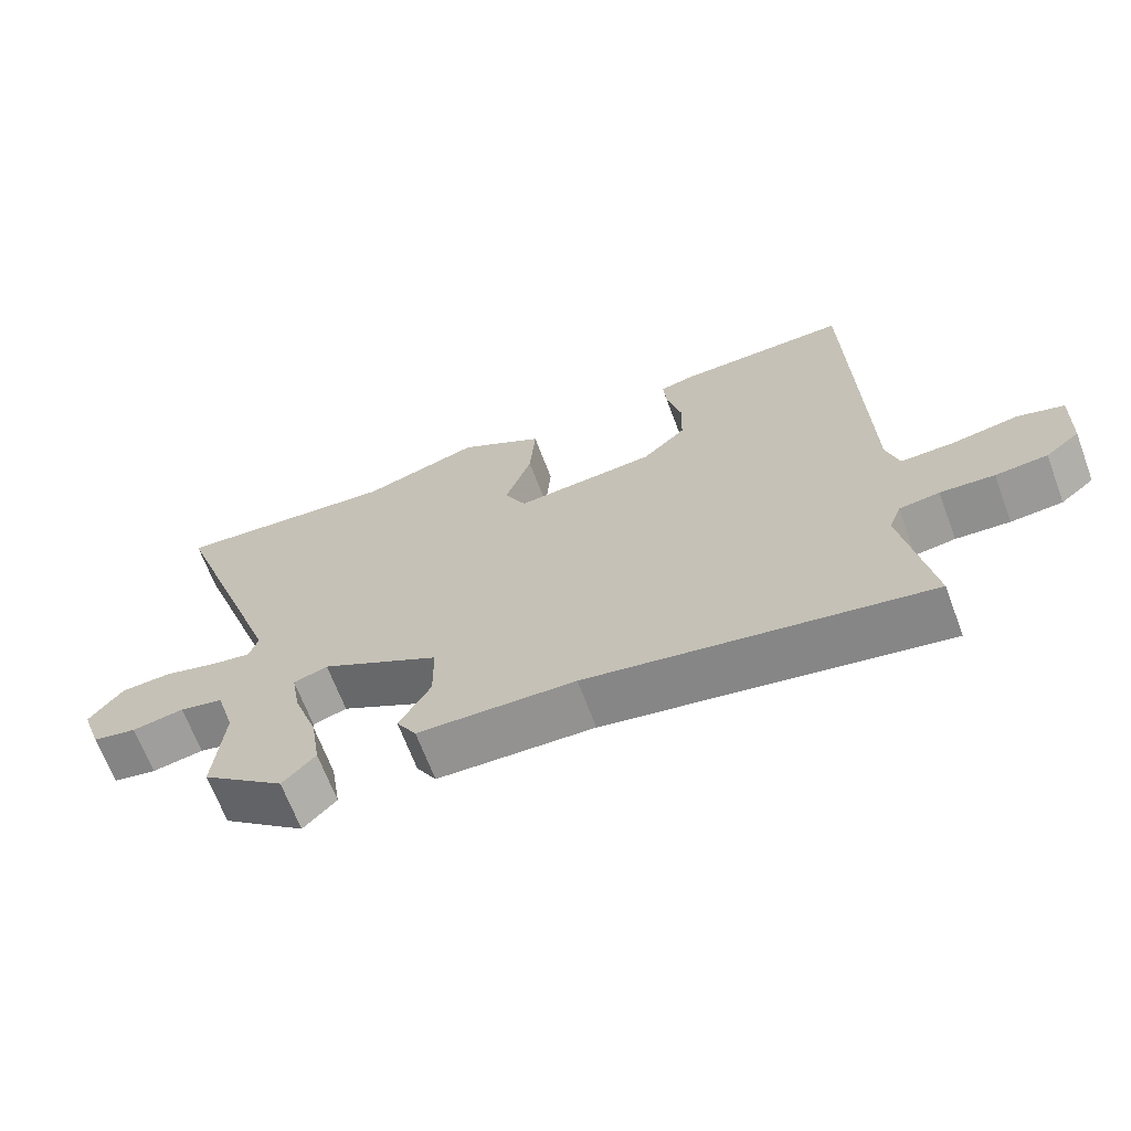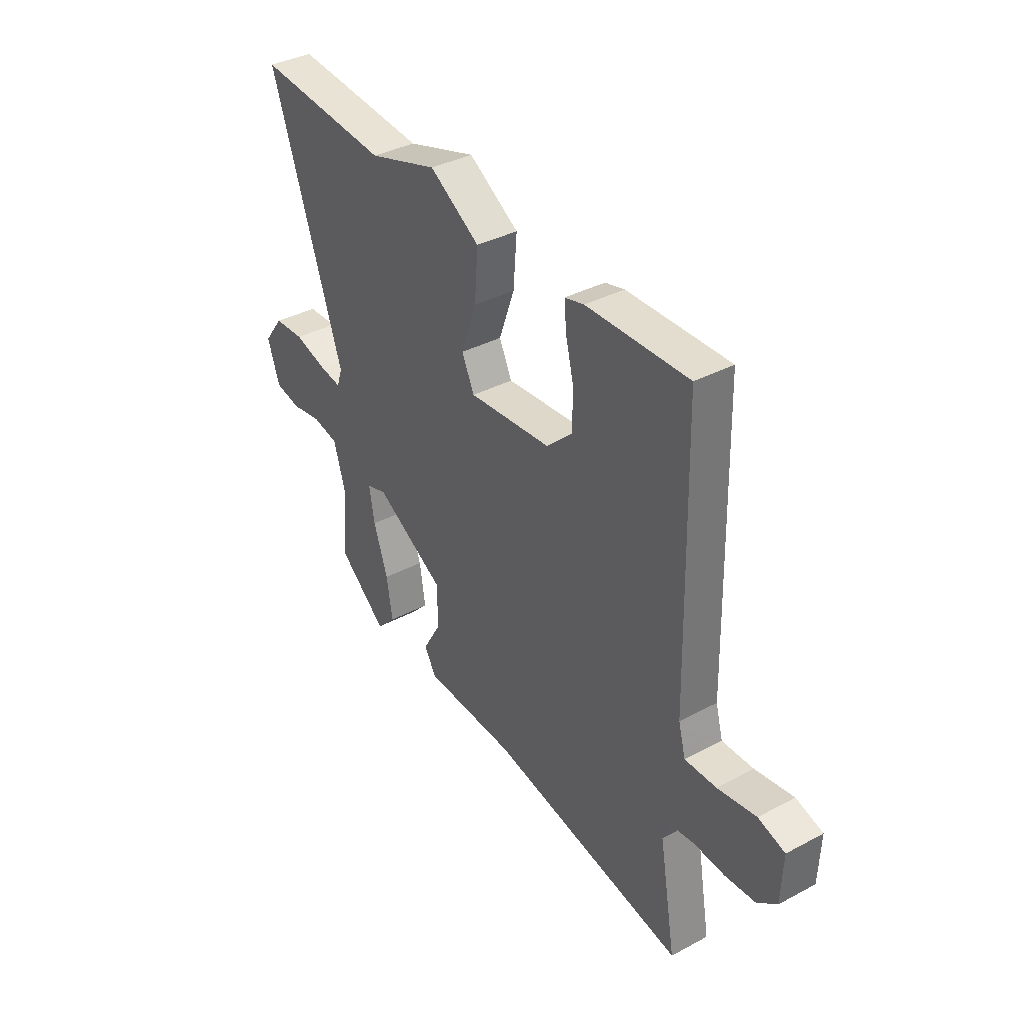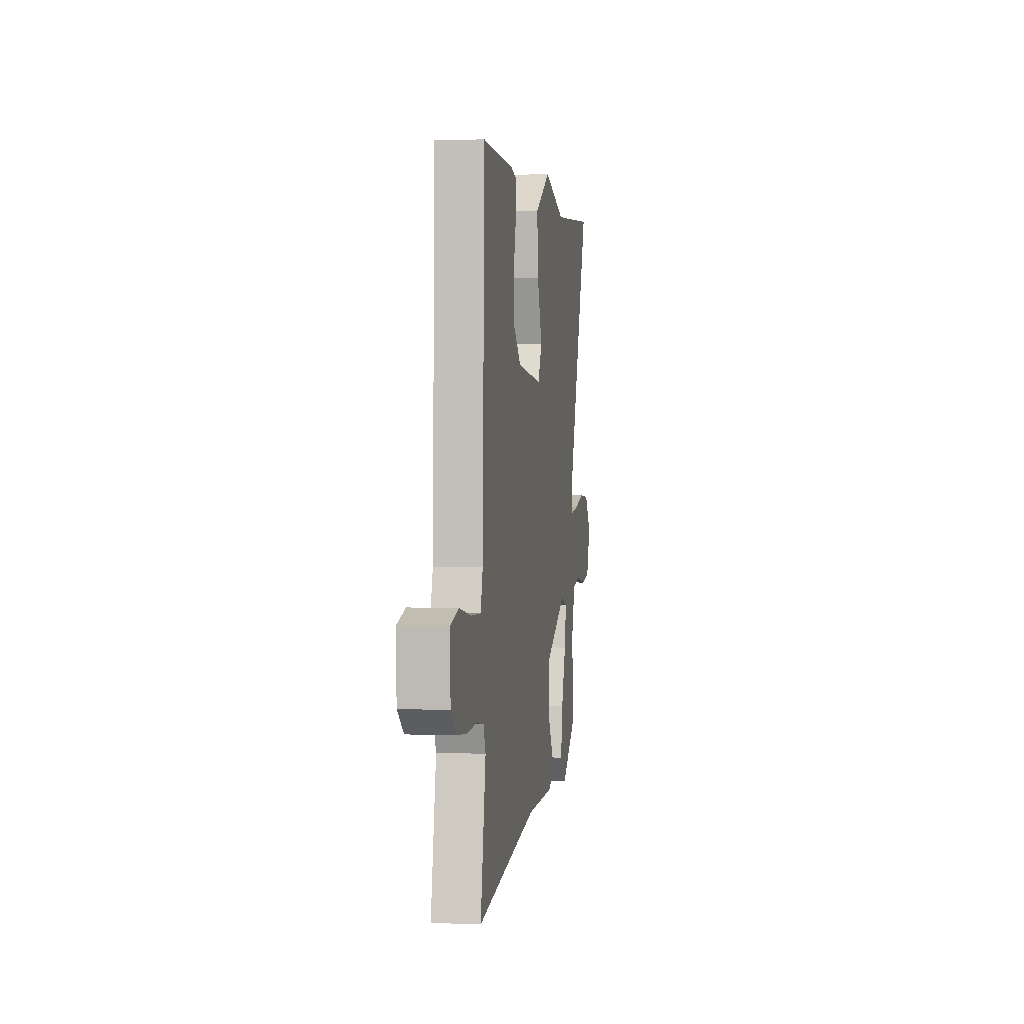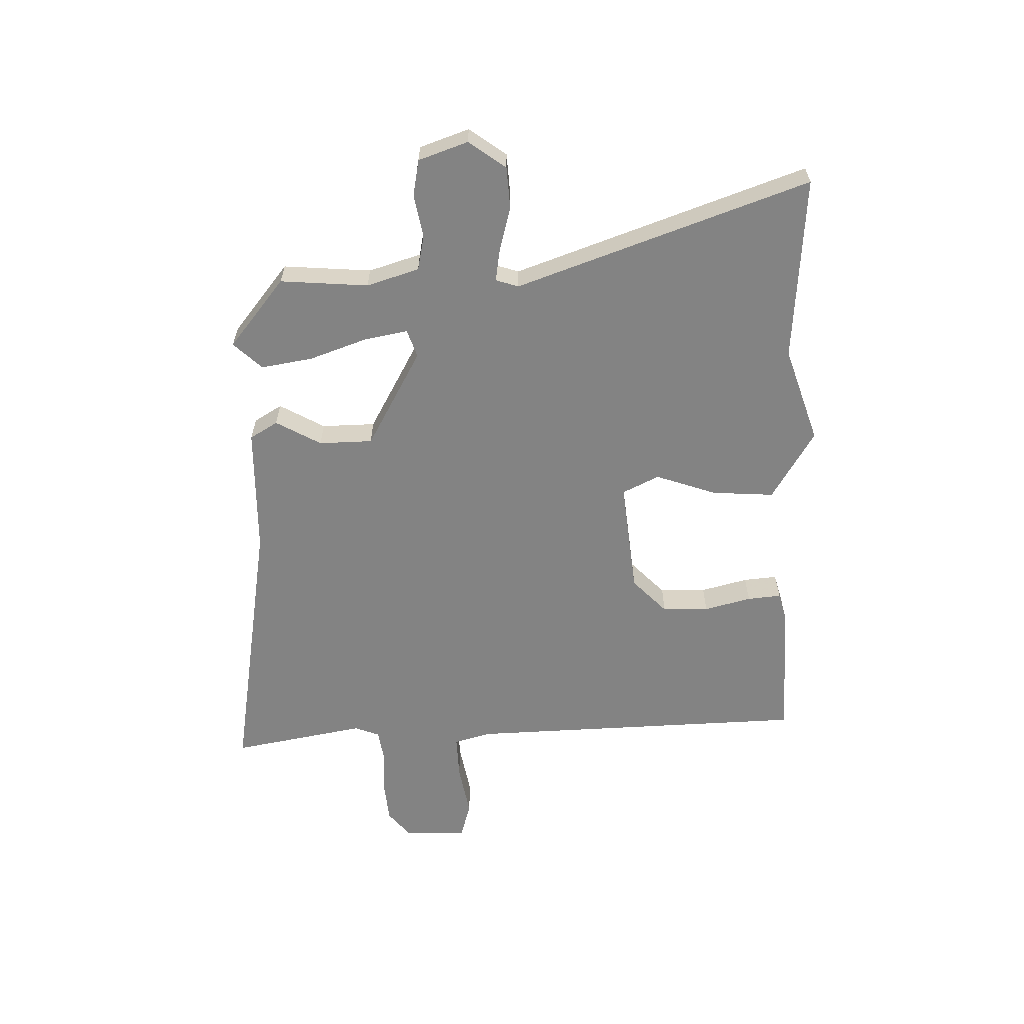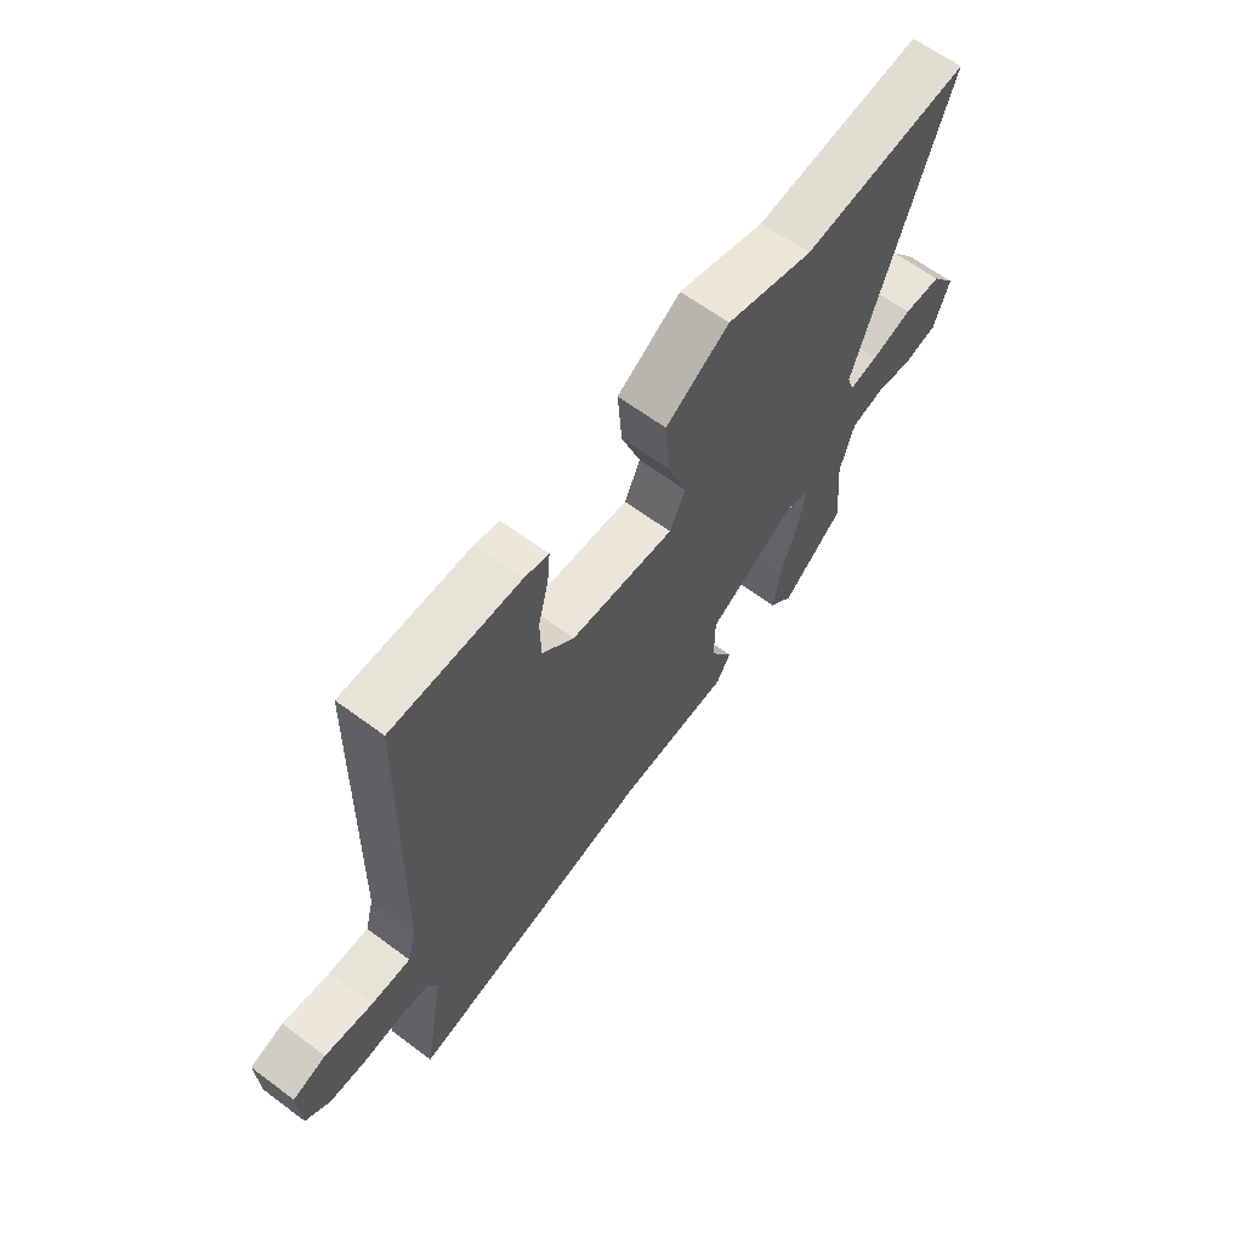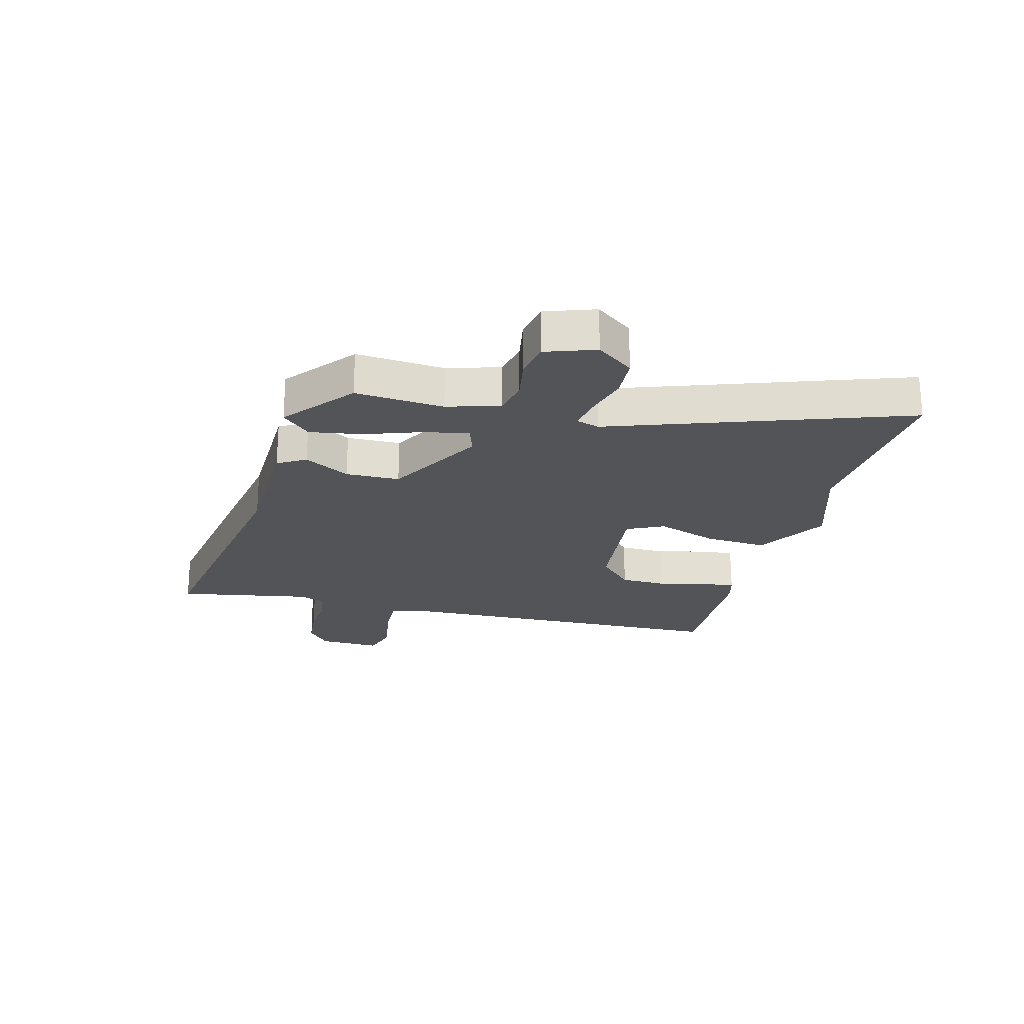
<metadata>
{"format":"obj","ext":"obj","renderer":"f3d","projection":"perspective","resolution":1024,"background":"white","views":[{"elev":-67.1,"azim":20.5,"up":"+Z"},{"elev":37.2,"azim":55.6,"up":"+Z"},{"elev":1.2,"azim":98.9,"up":"+Z"},{"elev":-61.0,"azim":-88.0,"up":"+Y"},{"elev":63.6,"azim":126.9,"up":"+Z"},{"elev":-22.8,"azim":-104.3,"up":"+Y"}]}
</metadata>
<code>
v 0.48 0.07 0.505
v 0.494 0.07 -0.084
v 0.511 0.07 -0.147
v 0.586 0.07 -0.145
v 0.678 0.07 -0.129
v 0.742 0.07 -0.148
v 0.738 0.07 -0.255
v 0.691 0.07 -0.293
v 0.619 0.07 -0.299
v 0.544 0.07 -0.294
v 0.488 0.07 -0.302
v 0.471 0.07 -0.345
v 0.511 0.07 -0.575
v 0.039 0.07 -0.493
v -0.181 0.07 -0.487
v -0.209 0.07 -0.439
v -0.165 0.07 -0.362
v -0.166 0.07 -0.27
v -0.333 0.07 -0.175
v -0.381 0.07 -0.191
v -0.368 0.07 -0.265
v -0.334 0.07 -0.364
v -0.32 0.07 -0.453
v -0.366 0.07 -0.501
v -0.483 0.07 -0.405
v -0.47 0.07 -0.254
v -0.497 0.07 -0.164
v -0.558 0.07 -0.151
v -0.631 0.07 -0.164
v -0.693 0.07 -0.152
v -0.722 0.07 -0.067
v -0.675 0.07 -0.004
v -0.603 0.07 0
v -0.527 0.07 -0.021
v -0.472 0.07 -0.03
v -0.459 0.07 0.009
v -0.632 0.07 0.511
v -0.314 0.07 0.485
v -0.149 0.07 0.538
v -0.029 0.07 0.464
v -0.037 0.07 0.357
v -0.074 0.07 0.253
v -0.044 0.07 0.19
v 0.153 0.07 0.209
v 0.214 0.07 0.267
v 0.216 0.07 0.347
v 0.196 0.07 0.428
v 0.191 0.07 0.486
v 0.237 0.07 0.498
v 0.48 0 0.505
v 0.494 0 -0.084
v 0.511 0 -0.147
v 0.586 0 -0.145
v 0.678 0 -0.129
v 0.742 0 -0.148
v 0.738 0 -0.255
v 0.691 0 -0.293
v 0.619 0 -0.299
v 0.544 0 -0.294
v 0.488 0 -0.302
v 0.471 0 -0.345
v 0.511 0 -0.575
v 0.039 0 -0.493
v -0.181 0 -0.487
v -0.209 0 -0.439
v -0.165 0 -0.362
v -0.166 0 -0.27
v -0.333 0 -0.175
v -0.381 0 -0.191
v -0.368 0 -0.265
v -0.334 0 -0.364
v -0.32 0 -0.453
v -0.366 0 -0.501
v -0.483 0 -0.405
v -0.47 0 -0.254
v -0.497 0 -0.164
v -0.558 0 -0.151
v -0.631 0 -0.164
v -0.693 0 -0.152
v -0.722 0 -0.067
v -0.675 0 -0.004
v -0.603 0 0
v -0.527 0 -0.021
v -0.472 0 -0.03
v -0.459 0 0.009
v -0.632 0 0.511
v -0.314 0 0.485
v -0.149 0 0.538
v -0.029 0 0.464
v -0.037 0 0.357
v -0.074 0 0.253
v -0.044 0 0.19
v 0.153 0 0.209
v 0.214 0 0.267
v 0.216 0 0.347
v 0.196 0 0.428
v 0.191 0 0.486
v 0.237 0 0.498
f 46 47 48 49
f 45 46 49 1
f 44 45 1 2
f 43 44 2 3
f 39 40 41 42
f 38 39 42
f 36 37 38 42
f 35 36 42 43
f 31 32 33 34
f 31 34 35
f 28 29 30 31
f 27 28 31 35
f 26 27 35 43
f 21 22 23 24
f 20 21 24 25
f 14 15 16 17
f 12 13 14 17
f 11 12 17 18
f 10 11 18 19
f 8 9 10 19
f 4 5 6 7
f 3 4 7 8
f 43 3 8 19
f 20 25 26
f 20 26 43
f 19 20 43
f 98 97 96 95
f 50 98 95 94
f 51 50 94 93
f 52 51 93 92
f 91 90 89 88
f 91 88 87
f 91 87 86 85
f 92 91 85 84
f 83 82 81 80
f 84 83 80
f 80 79 78 77
f 84 80 77 76
f 92 84 76 75
f 73 72 71 70
f 74 73 70 69
f 66 65 64 63
f 66 63 62 61
f 67 66 61 60
f 68 67 60 59
f 68 59 58 57
f 56 55 54 53
f 57 56 53 52
f 68 57 52 92
f 75 74 69
f 92 75 69
f 92 69 68
f 1 50 51 2
f 2 51 52 3
f 3 52 53 4
f 4 53 54 5
f 5 54 55 6
f 6 55 56 7
f 7 56 57 8
f 8 57 58 9
f 9 58 59 10
f 10 59 60 11
f 11 60 61 12
f 12 61 62 13
f 13 62 63 14
f 14 63 64 15
f 15 64 65 16
f 16 65 66 17
f 17 66 67 18
f 18 67 68 19
f 19 68 69 20
f 20 69 70 21
f 21 70 71 22
f 22 71 72 23
f 23 72 73 24
f 24 73 74 25
f 25 74 75 26
f 26 75 76 27
f 27 76 77 28
f 28 77 78 29
f 29 78 79 30
f 30 79 80 31
f 31 80 81 32
f 32 81 82 33
f 33 82 83 34
f 34 83 84 35
f 35 84 85 36
f 36 85 86 37
f 37 86 87 38
f 38 87 88 39
f 39 88 89 40
f 40 89 90 41
f 41 90 91 42
f 42 91 92 43
f 43 92 93 44
f 44 93 94 45
f 45 94 95 46
f 46 95 96 47
f 47 96 97 48
f 48 97 98 49
f 49 98 50 1

</code>
